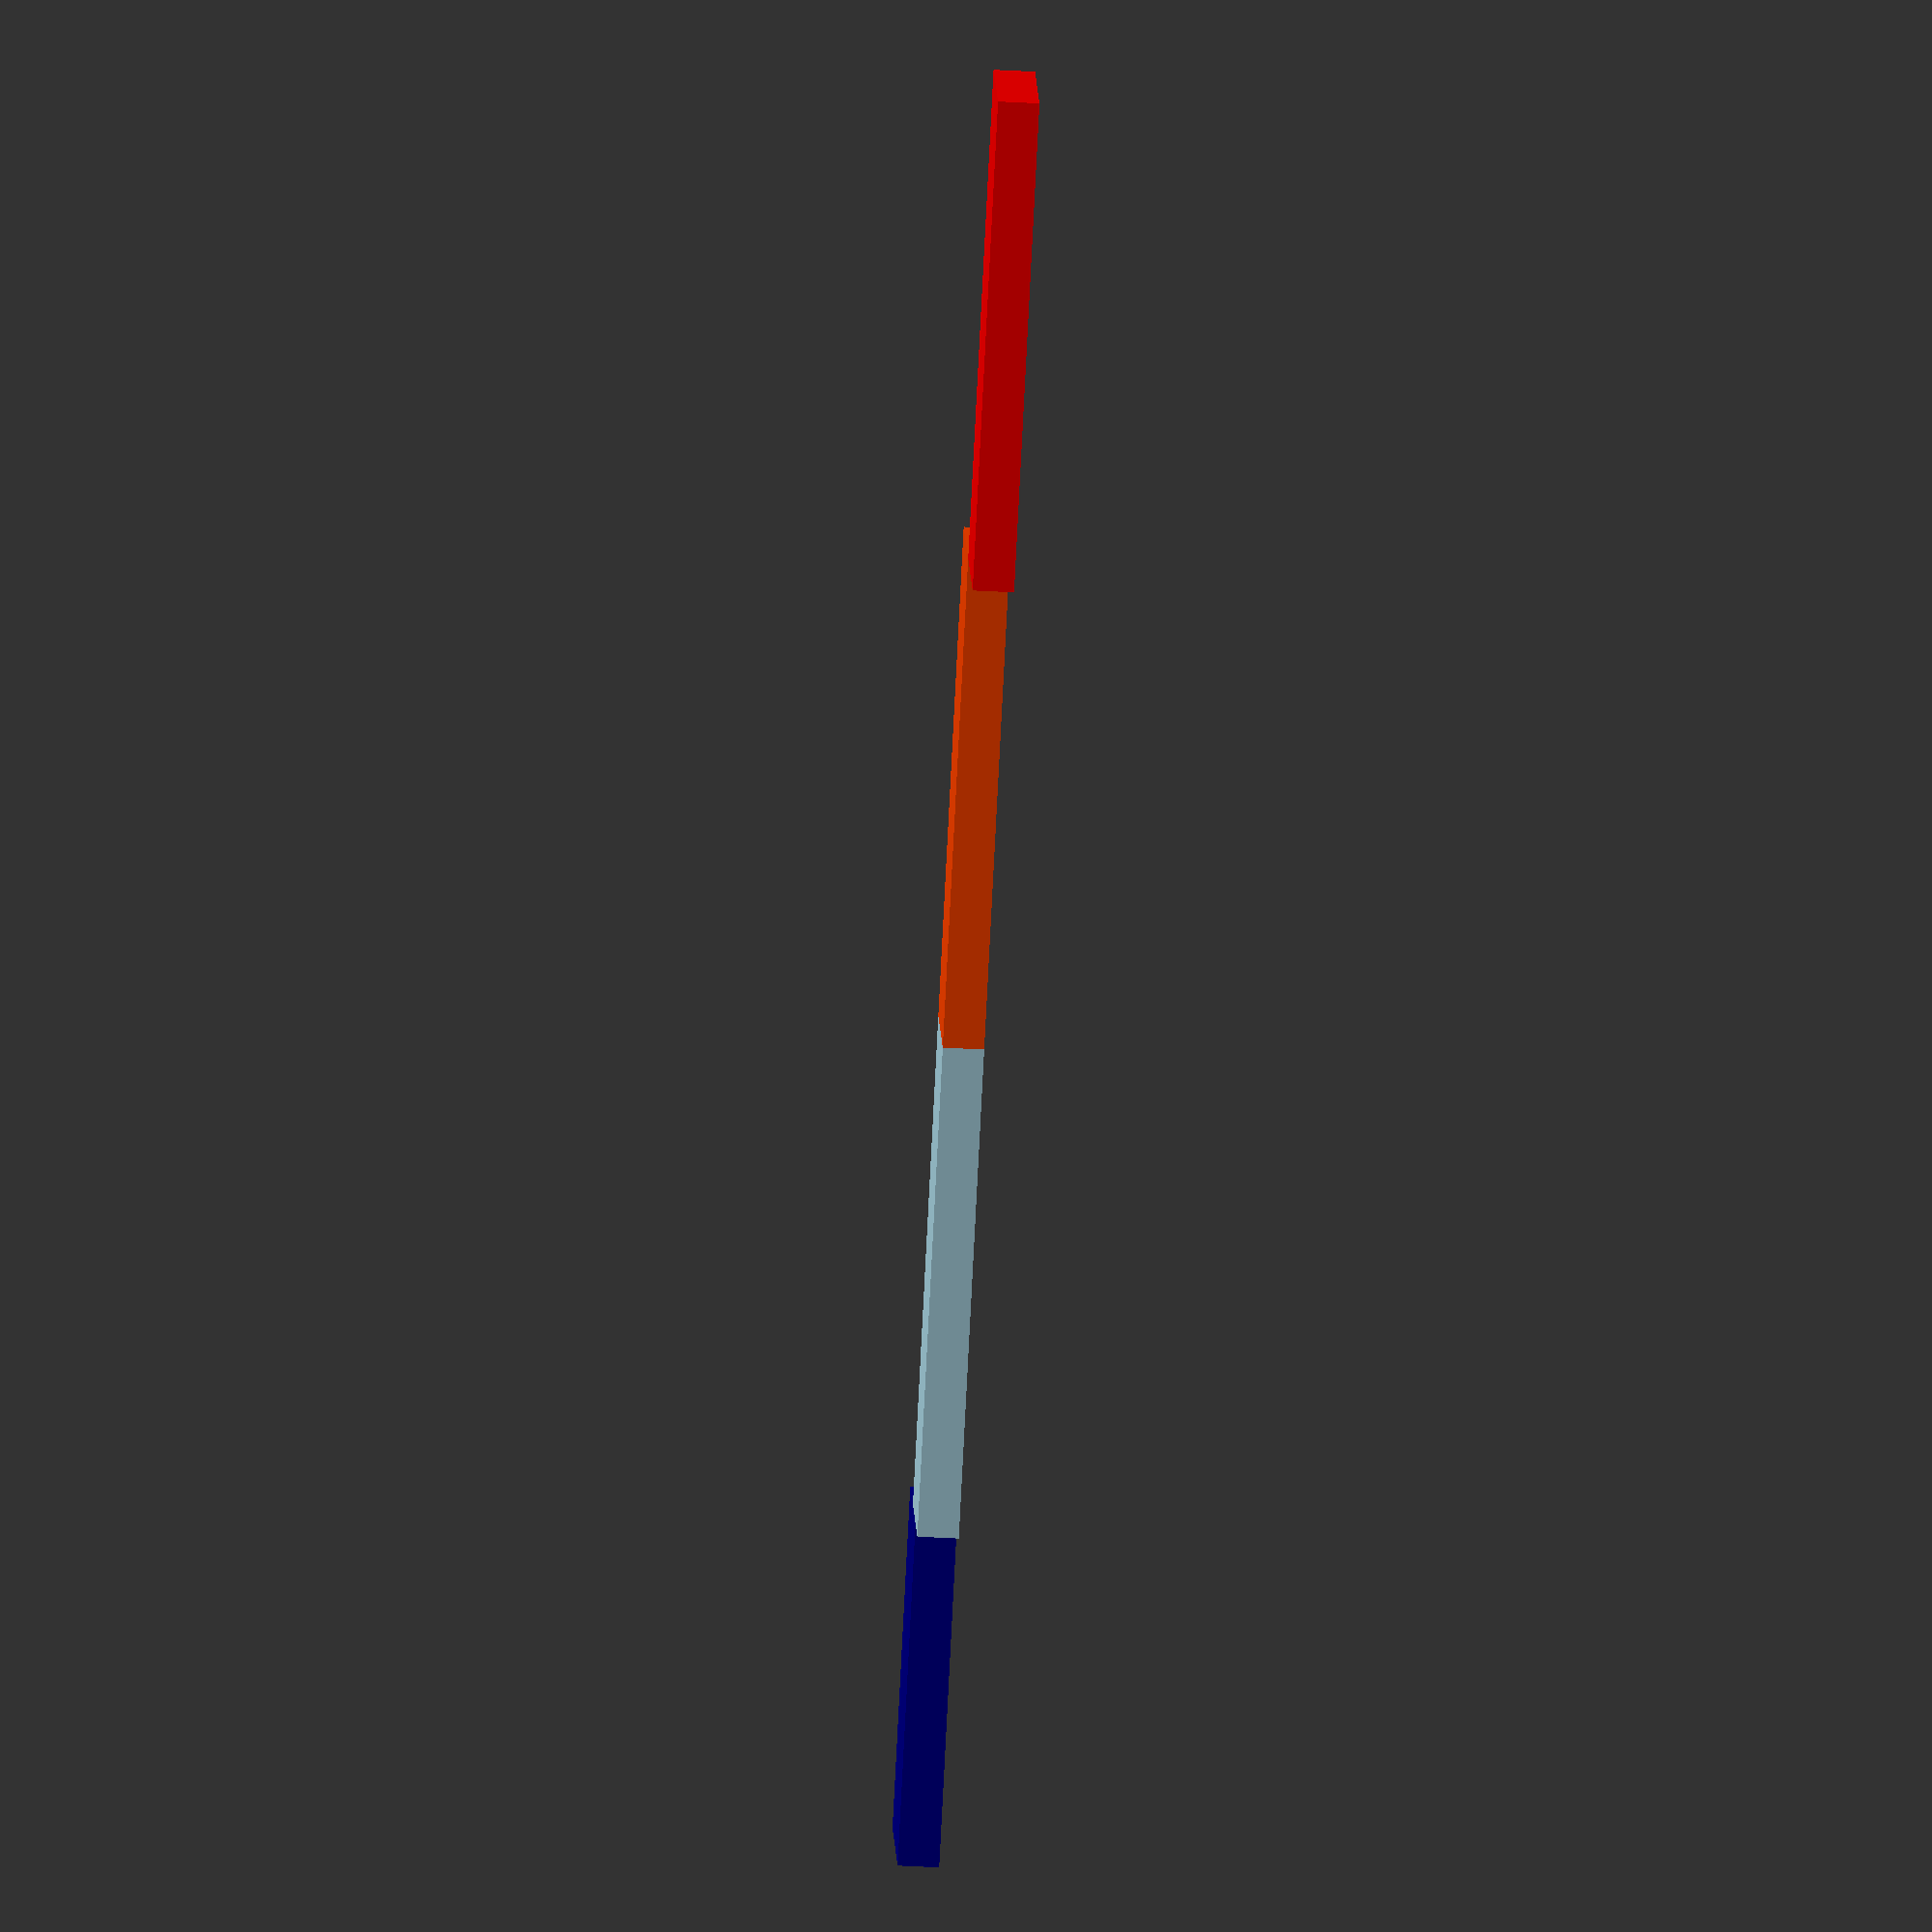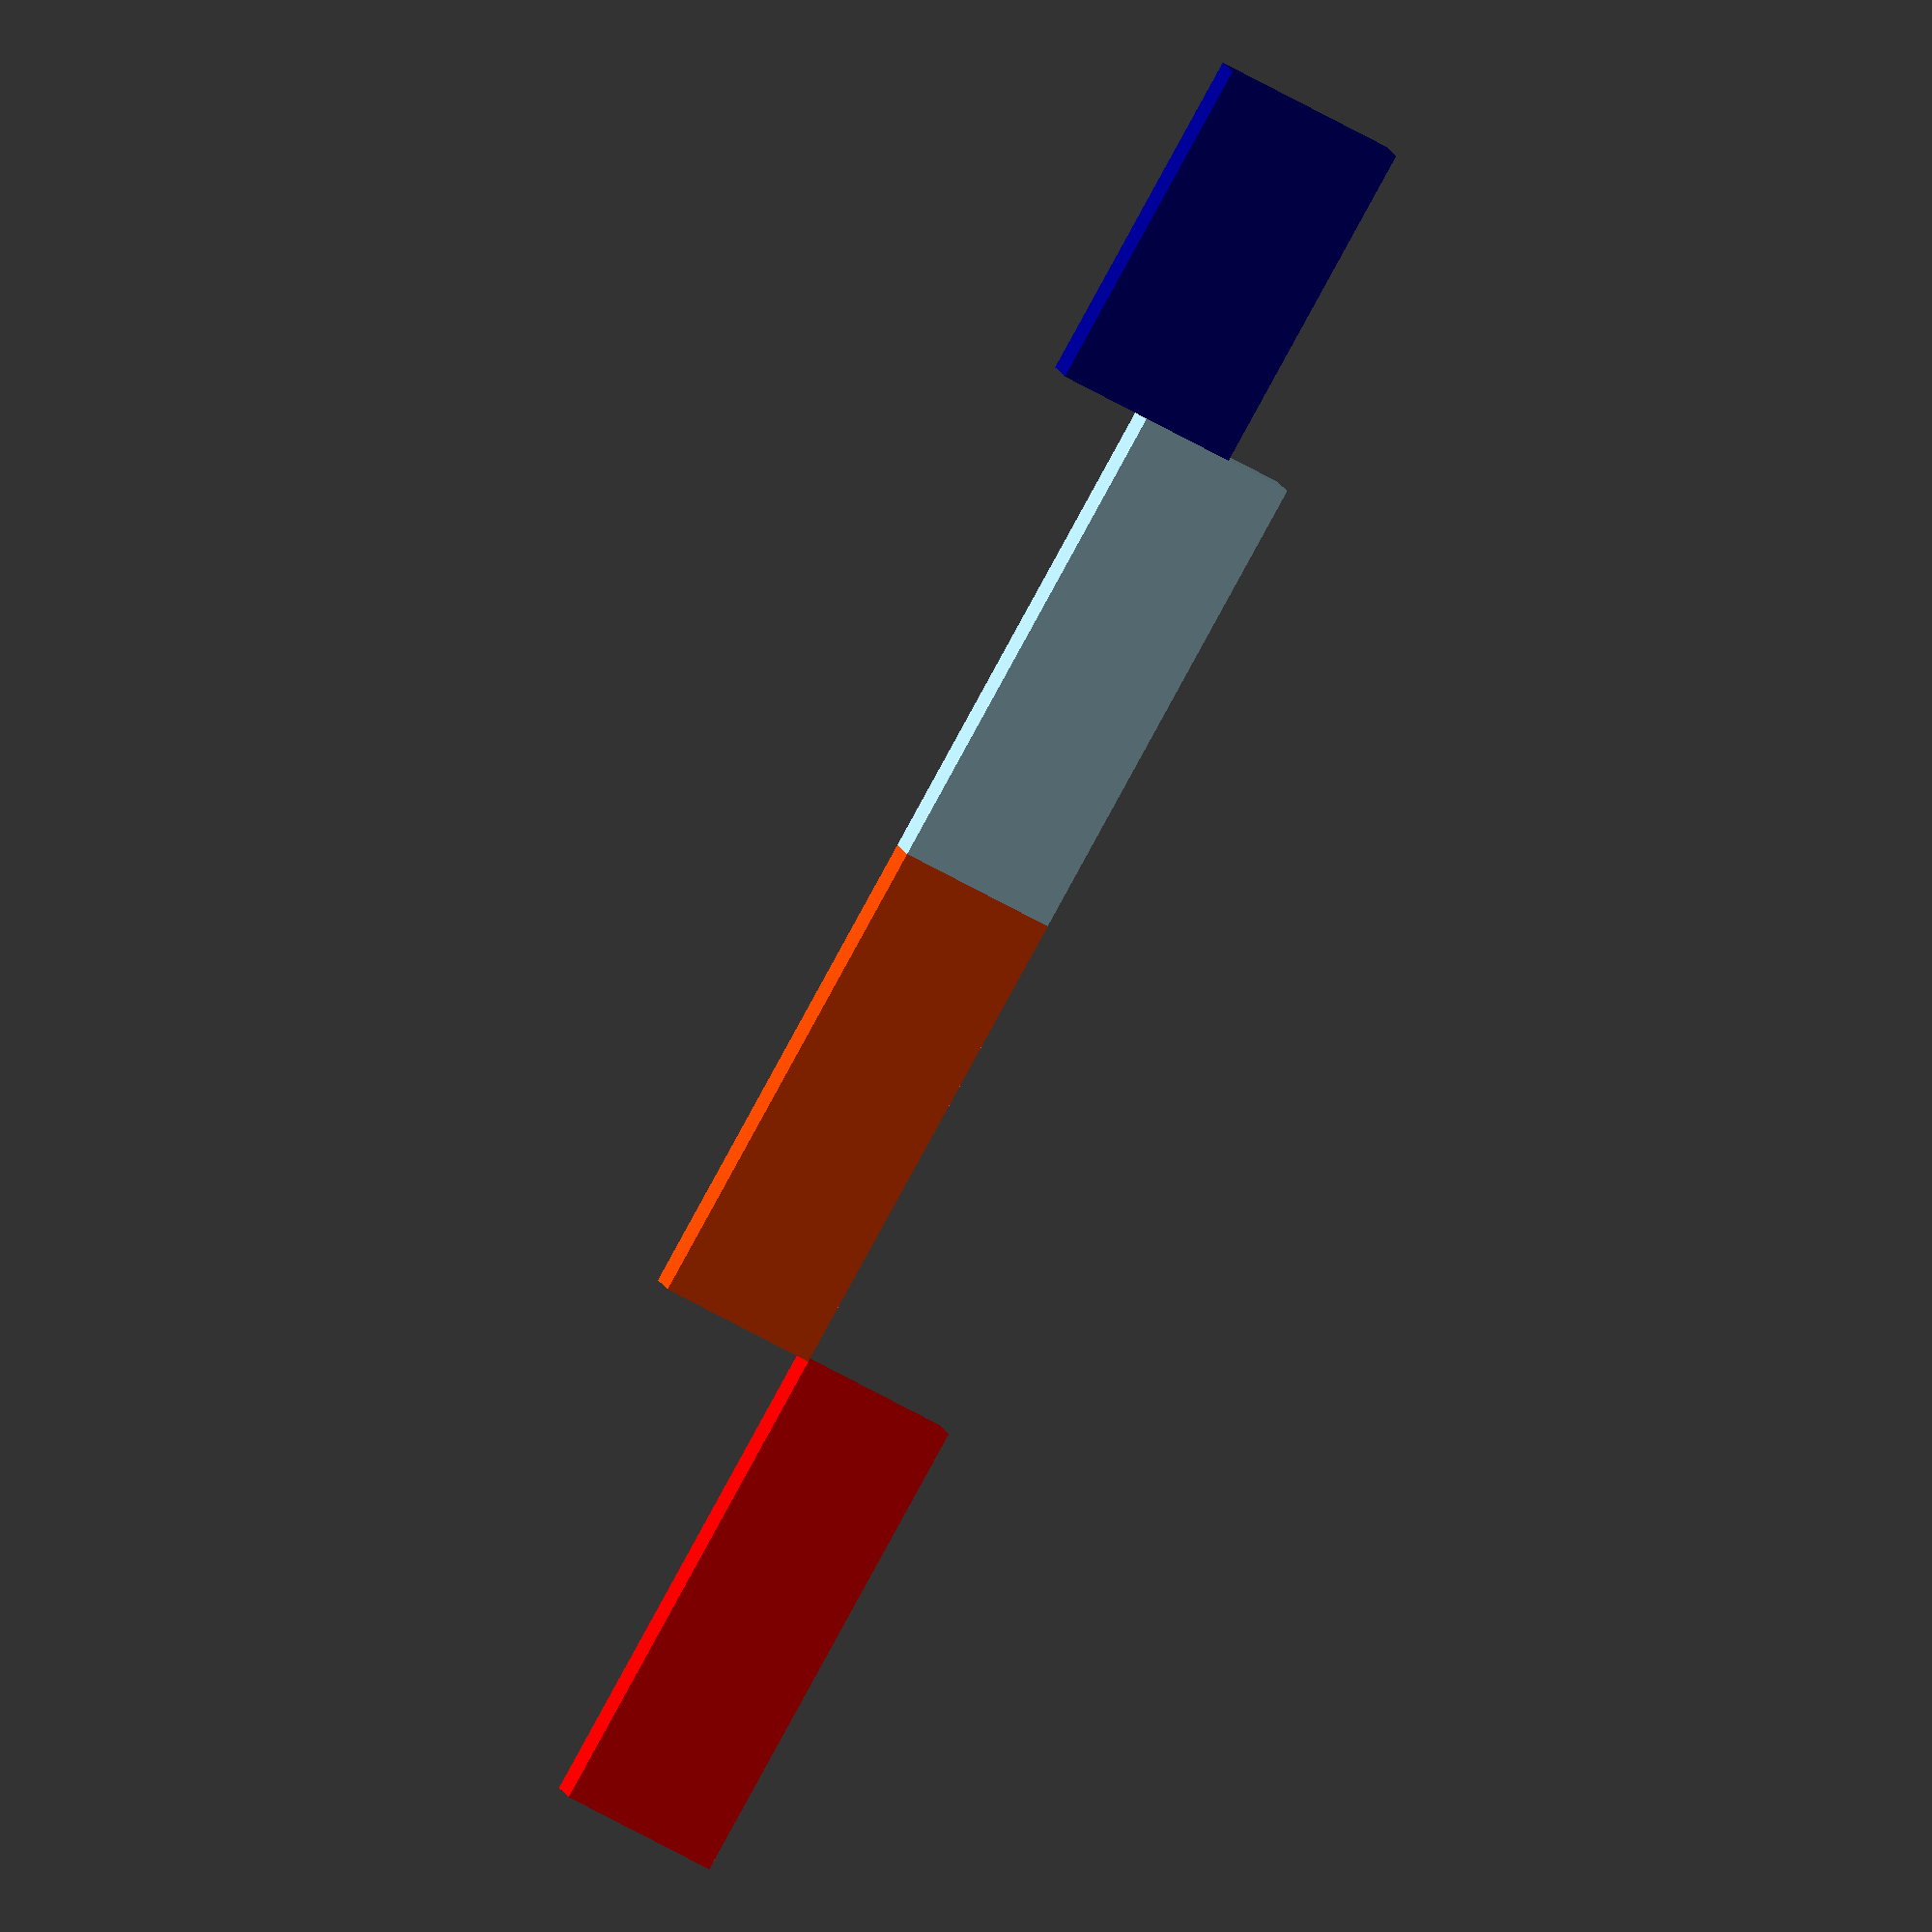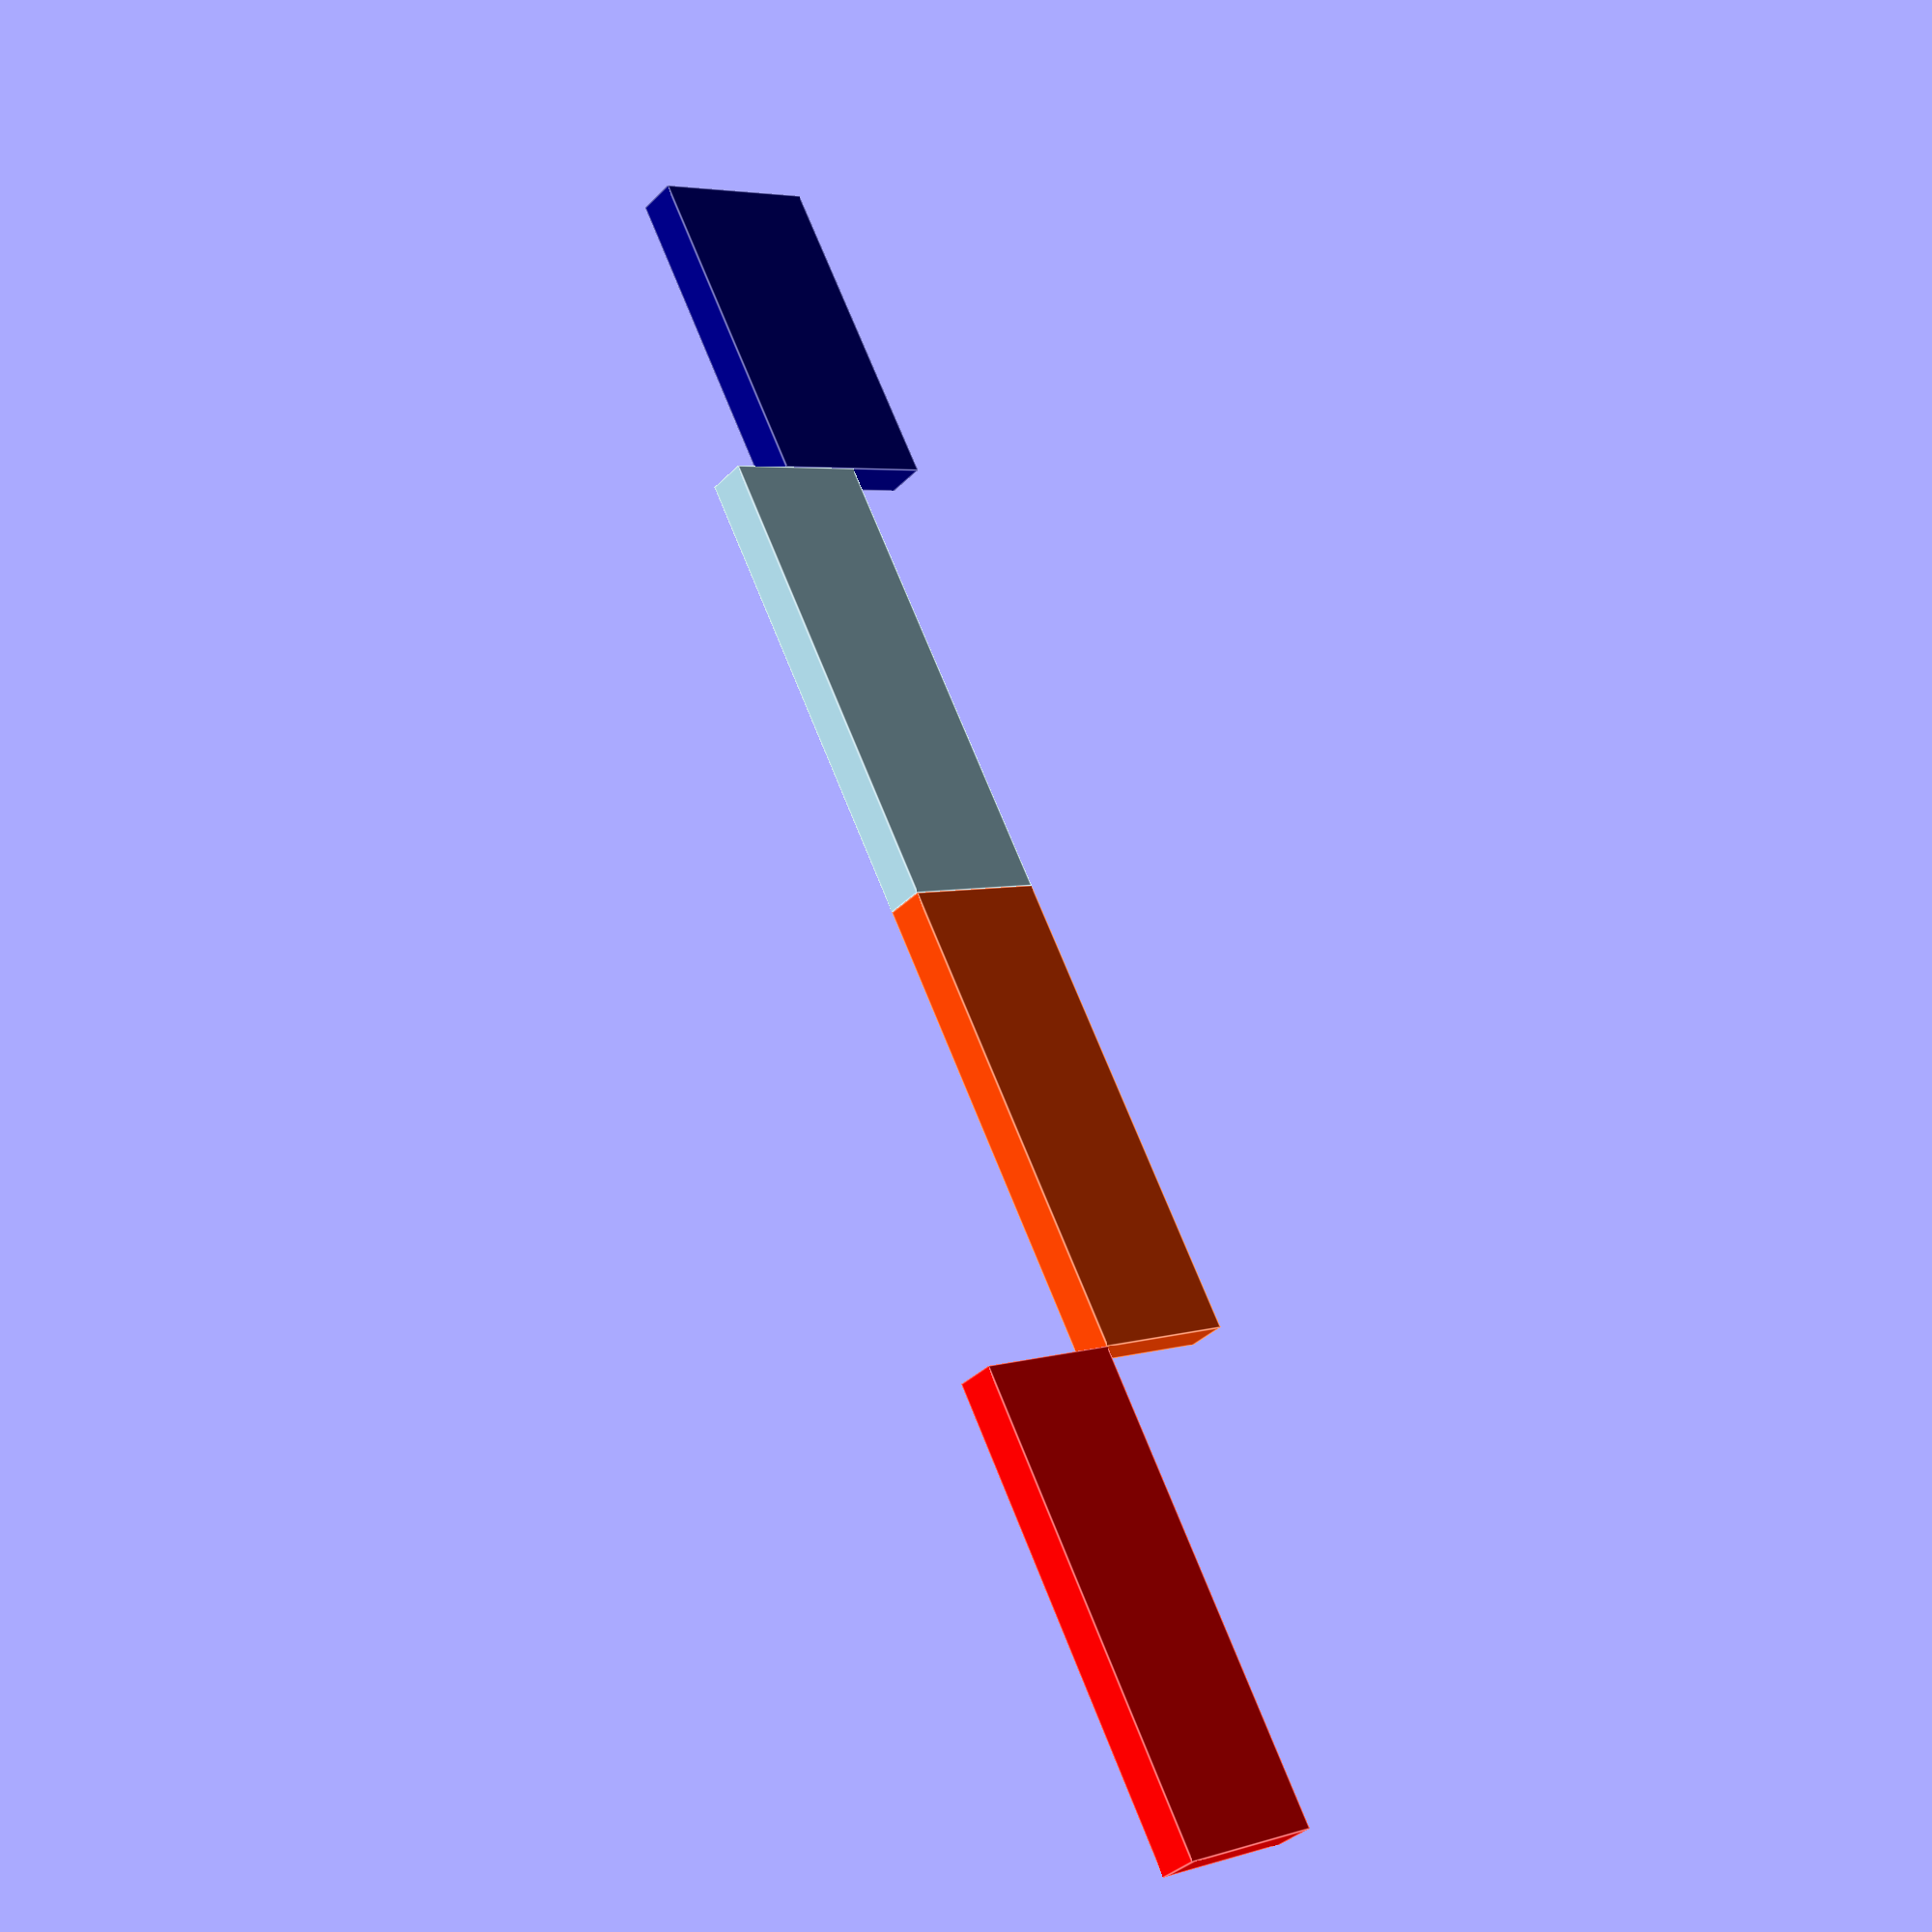
<openscad>
module TestModule(){
  translate([0, 0, 0])cube([60, 20, 5.0]);}
module Anchor2(){
  union(){
    translate([0, 0, 0])color("darkblue")cube([42, 23.3, 5.0]);
    translate([42, 11.65, 0])color("lightblue")TestModule();
    translate([60, 0, 0])translate([42, 11.65, 0])color("OrangeRed")TestModule();
    translate([60, 20, 0])translate([60, 0, 0])translate([42, 11.65, 0])color("red")TestModule();
  }
}
$fn=64;
Anchor2();

</openscad>
<views>
elev=51.3 azim=207.7 roll=266.7 proj=o view=solid
elev=346.9 azim=119.6 roll=346.5 proj=o view=solid
elev=36.5 azim=118.1 roll=142.0 proj=p view=edges
</views>
